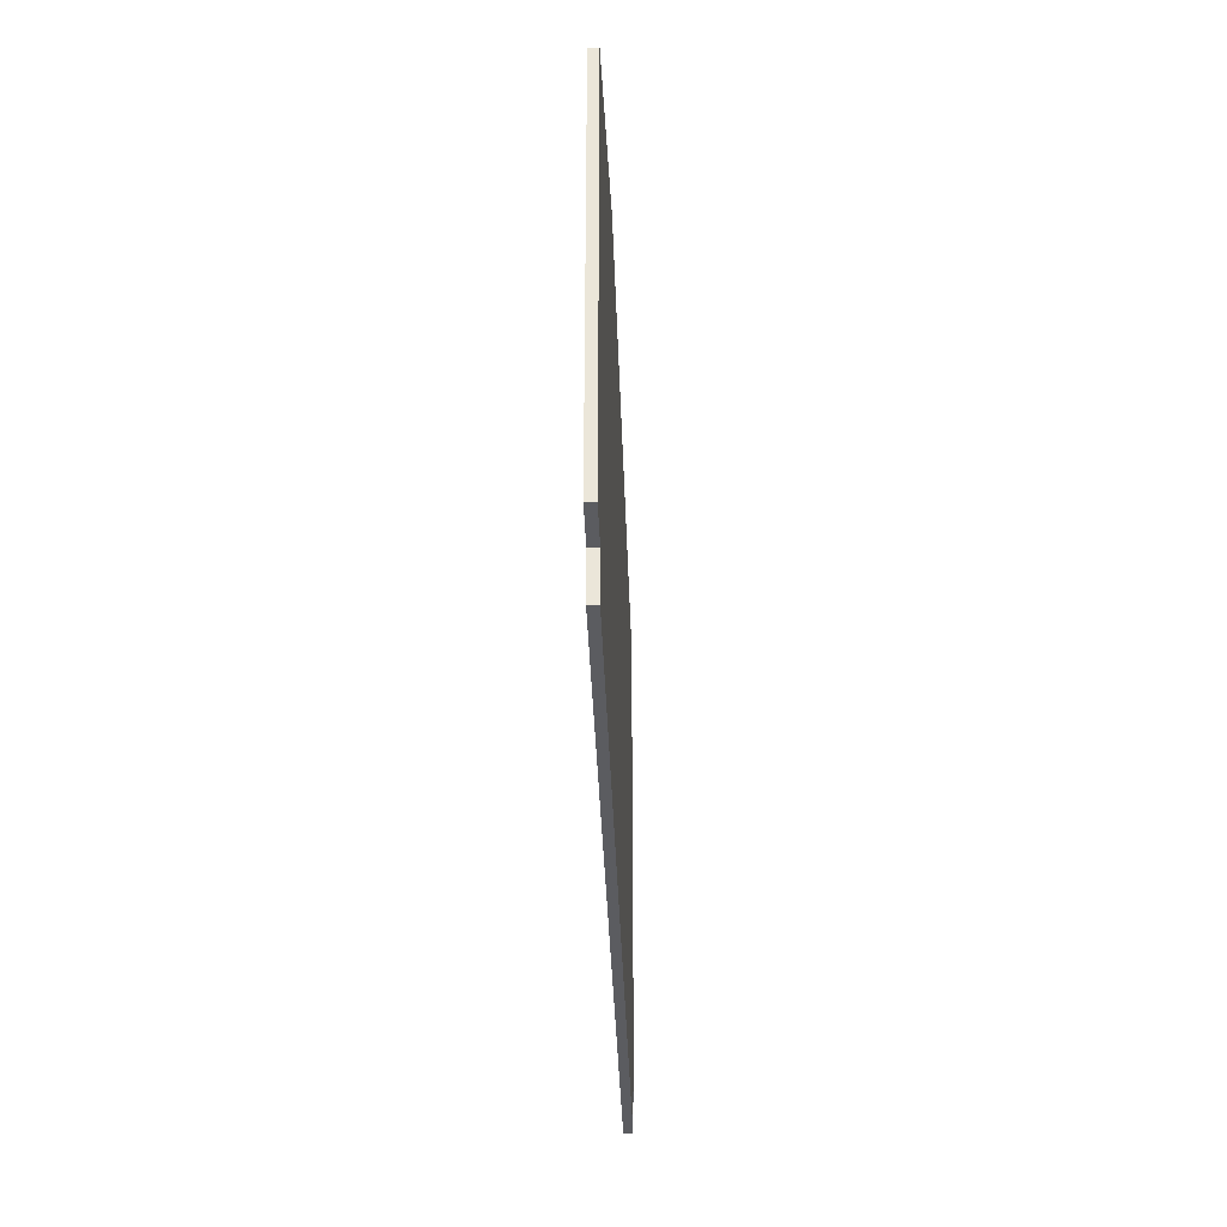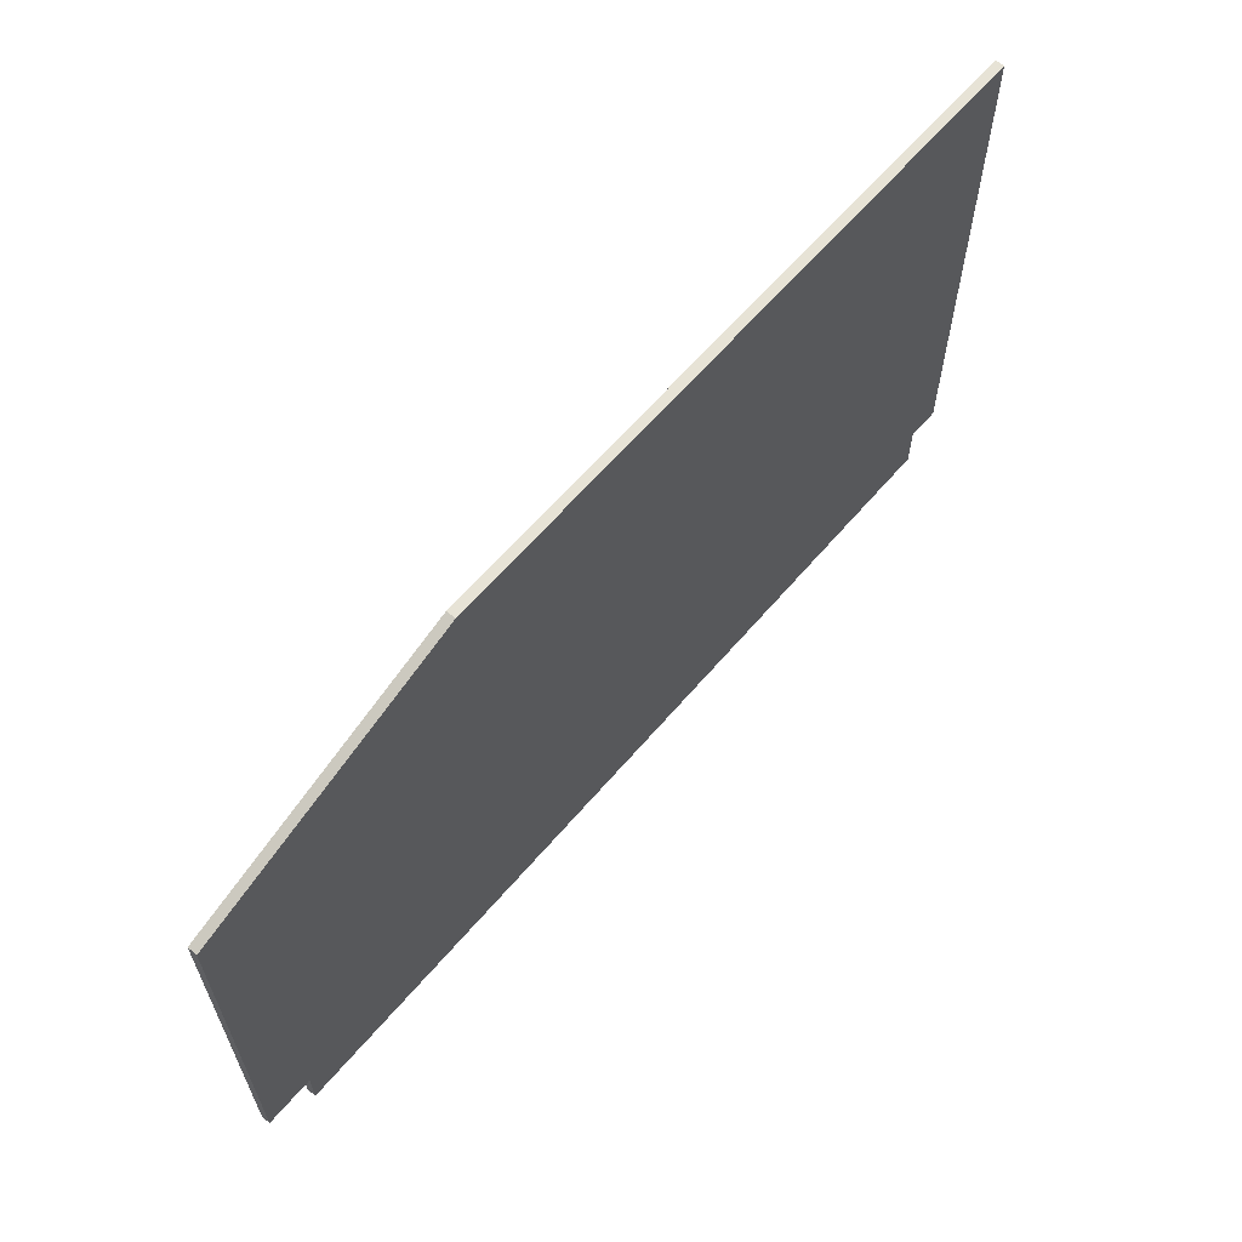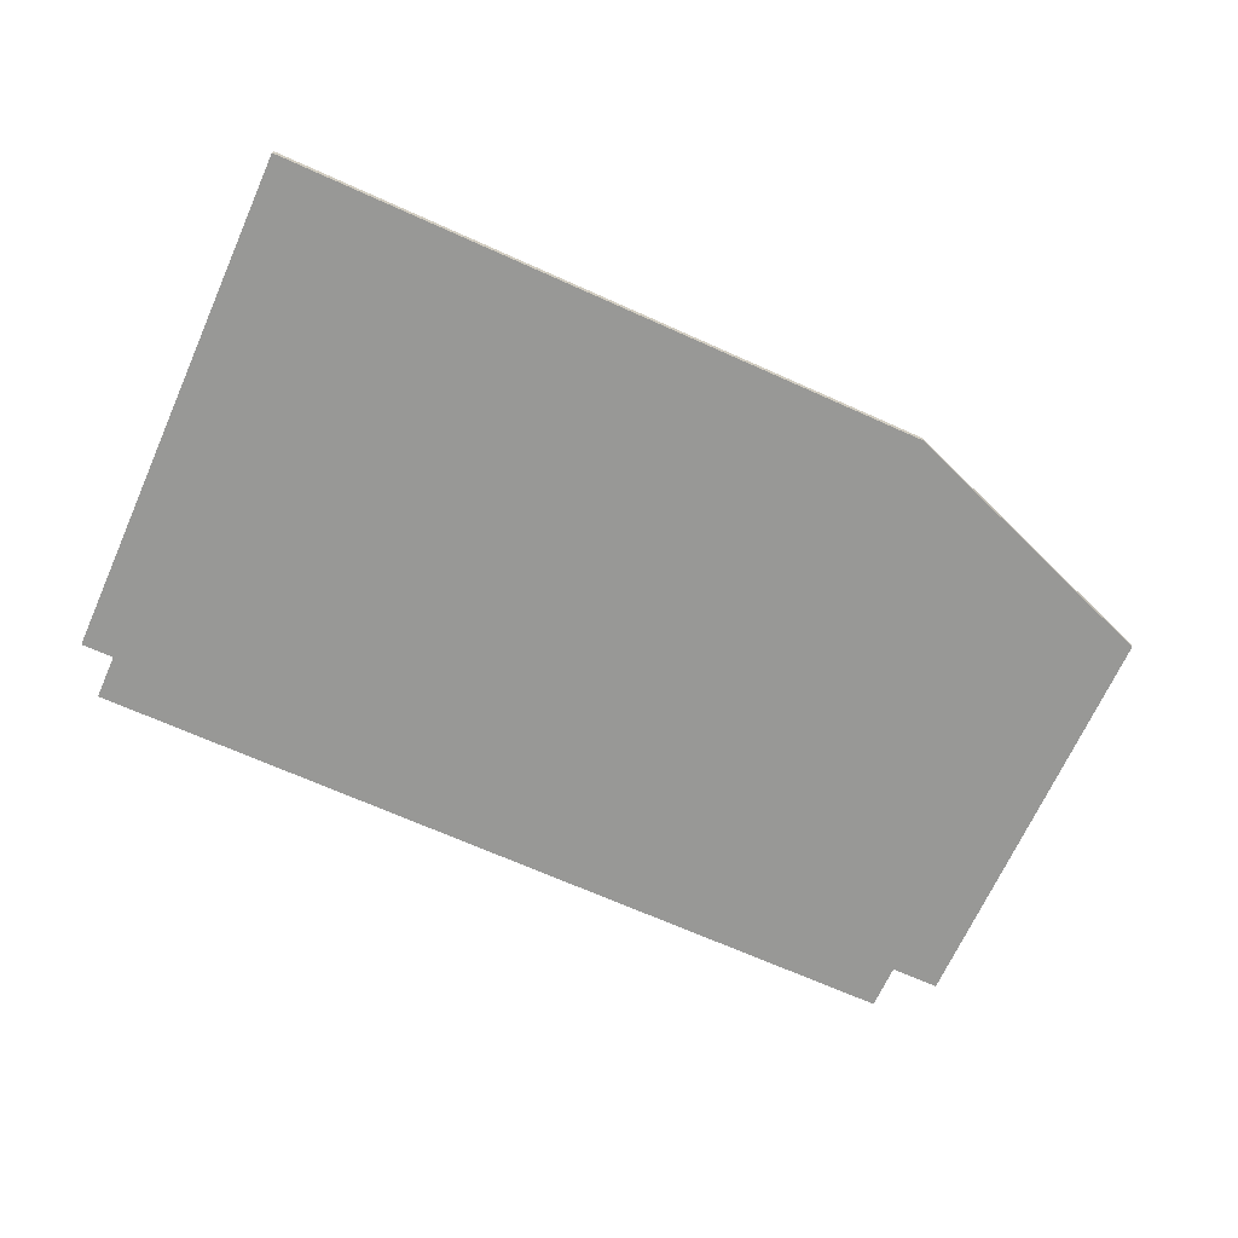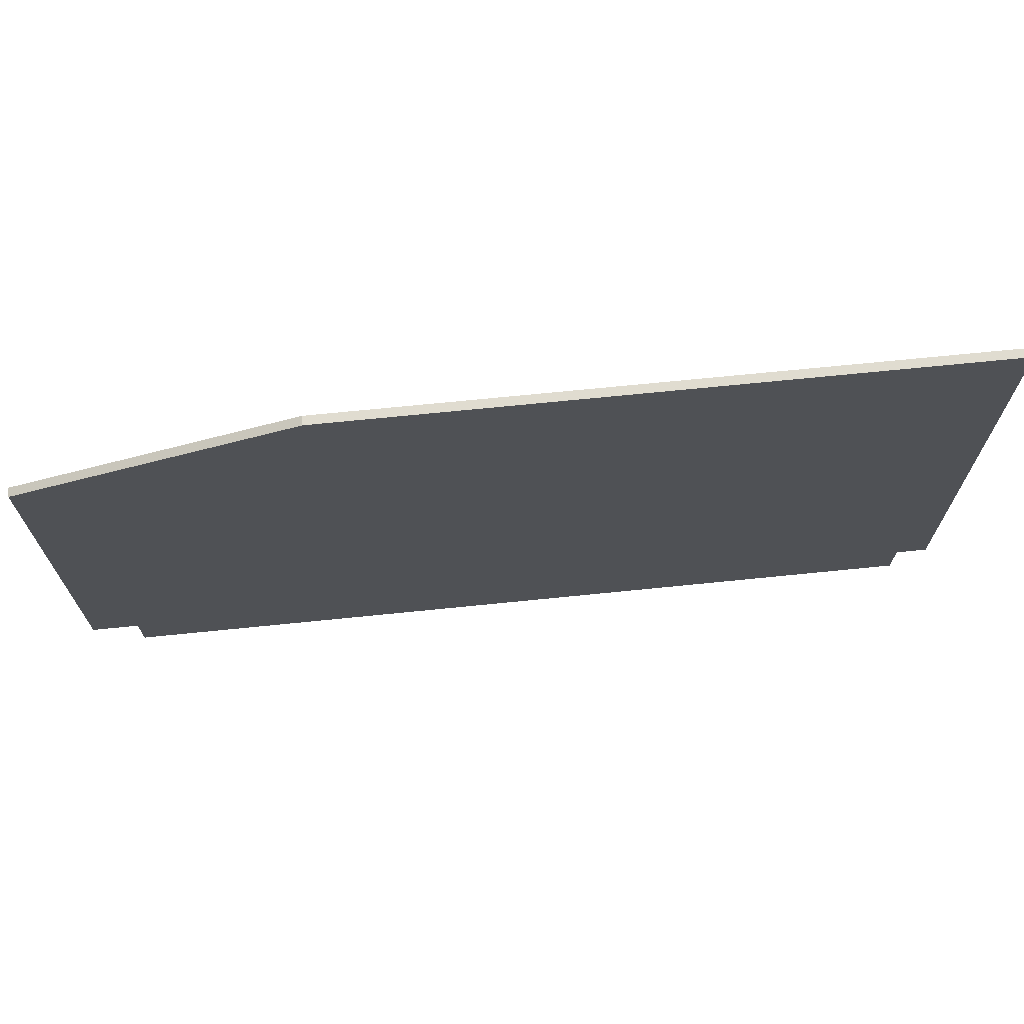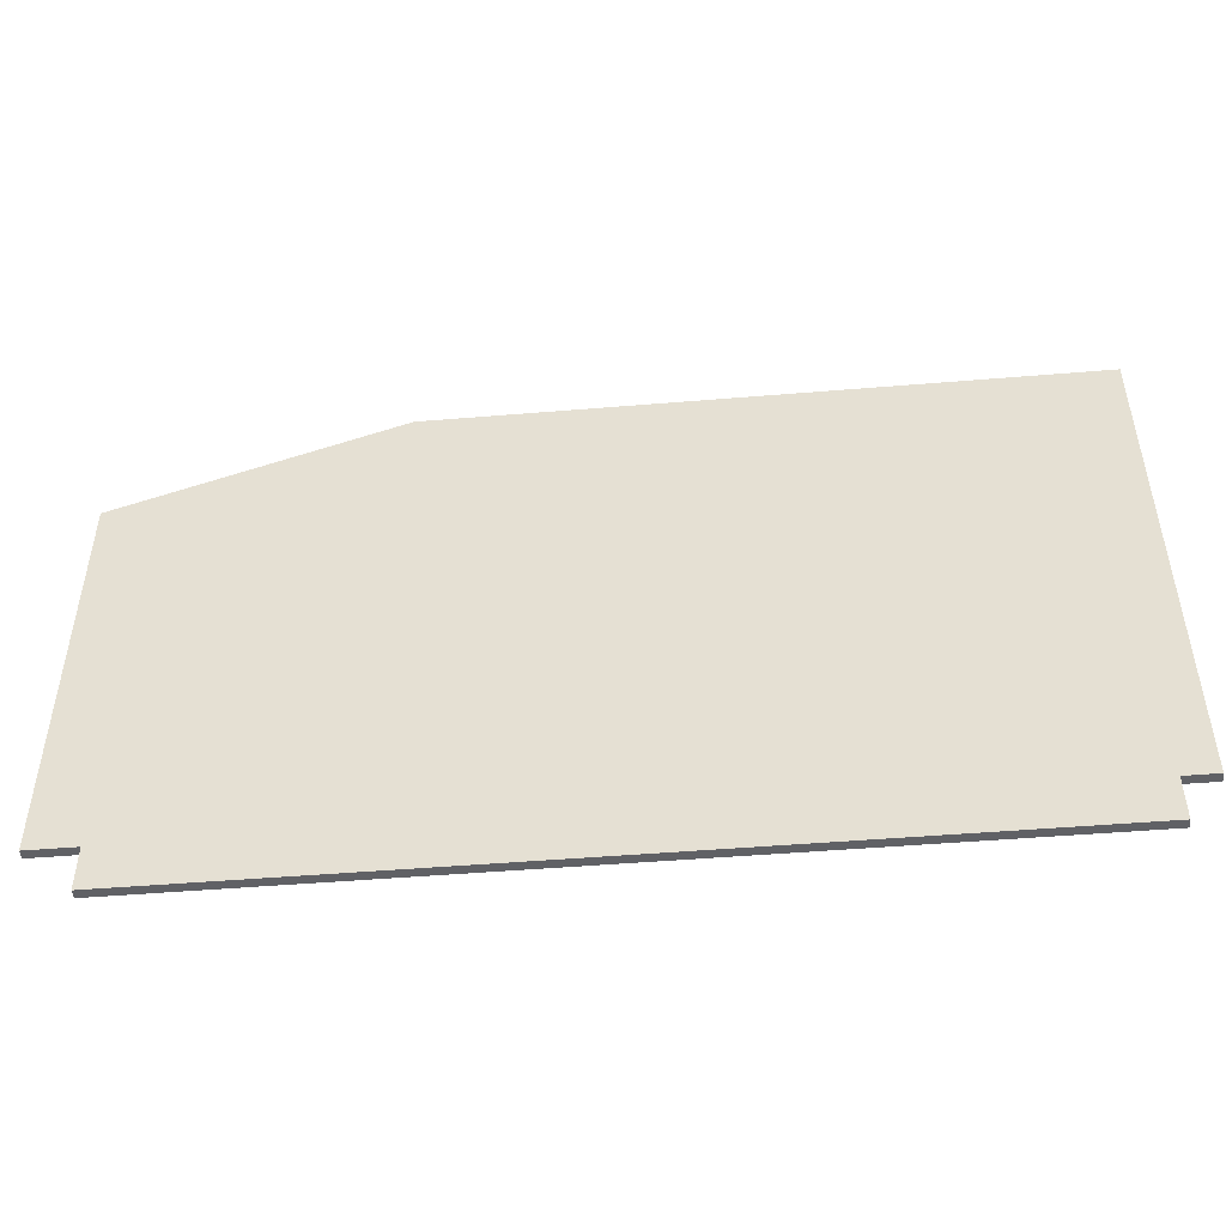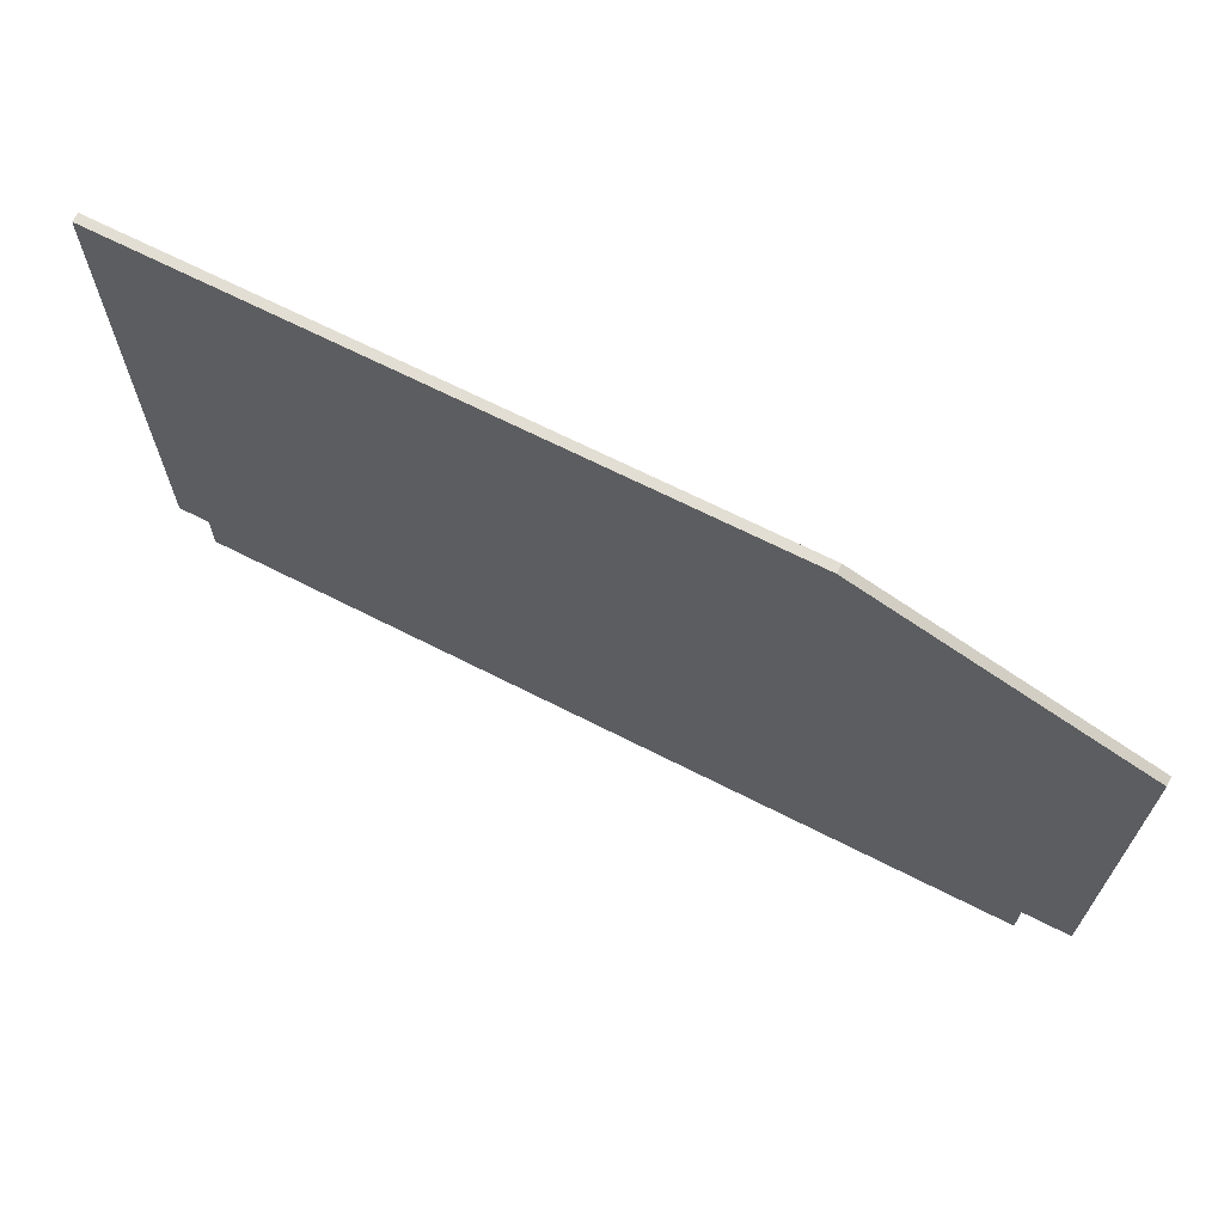
<metadata>
{"format":"obj","ext":"obj","renderer":"f3d","projection":"perspective","resolution":1024,"background":"white","views":[{"elev":-34.7,"azim":91.8,"up":"+Z"},{"elev":62.6,"azim":130.4,"up":"+Z"},{"elev":-68.5,"azim":-24.2,"up":"+Y"},{"elev":69.7,"azim":174.2,"up":"+Z"},{"elev":-48.4,"azim":-174.7,"up":"+Z"},{"elev":67.2,"azim":27.1,"up":"+Z"}]}
</metadata>
<code>
v 325 0 20
v 325 -5 20
v 325 0 -265
v 325 -5 -265
v 325 0 -265
v 325 -5 -265
v 343 0 -265
v 343 -5 -265
v 343 0 -265
v 343 -5 -265
v 343 0 -290
v 343 -5 -290
v 343 0 -290
v 343 -5 -290
v 810 0 -290
v 810 -5 -290
v 810 0 -290
v 810 -5 -290
v 810 0 -265
v 810 -5 -265
v 810 0 -265
v 810 -5 -265
v 837 0 -265
v 837 -5 -265
v 837 0 -265
v 837 -5 -265
v 837 0 -36.51
v 837 -5 -36.51
v 837 0 -36.51
v 837 -5 -36.51
v 682.9 0 20
v 682.9 -5 20
v 682.9 0 20
v 682.9 -5 20
v 325 0 20
v 325 -5 20
v 325 0 20
v 325 0 -265
v 343 0 -265
v 343 0 -290
v 810 0 -290
v 810 0 -265
v 837 0 -265
v 837 0 -36.51
v 682.9 0 20
v 325 -5 20
v 325 -5 -265
v 343 -5 -265
v 343 -5 -290
v 810 -5 -290
v 810 -5 -265
v 837 -5 -265
v 837 -5 -36.51
v 682.9 -5 20
f 1 3 4 2
f 5 7 8 6
f 9 11 12 10
f 13 15 16 14
f 17 19 20 18
f 21 23 24 22
f 25 27 28 26
f 29 31 32 30
f 33 35 36 34
f 45 39 37
f 38 37 39
f 39 41 40
f 39 45 42
f 45 44 42
f 43 42 44
f 41 39 42
f 54 46 48
f 47 48 46
f 48 49 50
f 48 51 54
f 54 51 53
f 52 53 51
f 50 51 48

</code>
